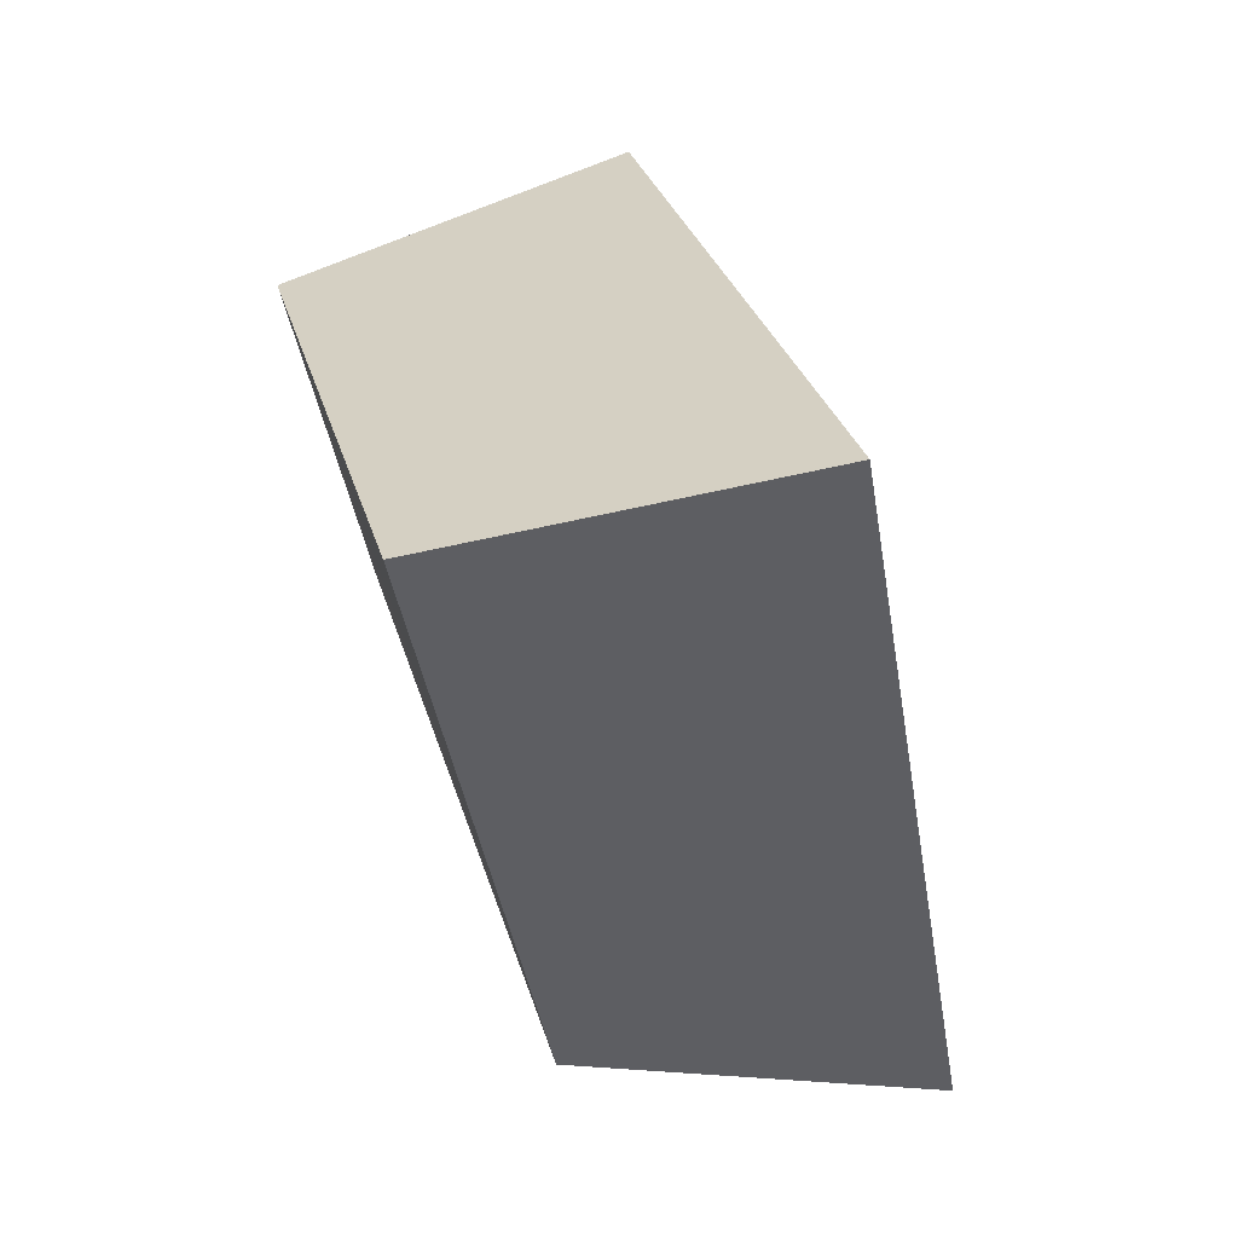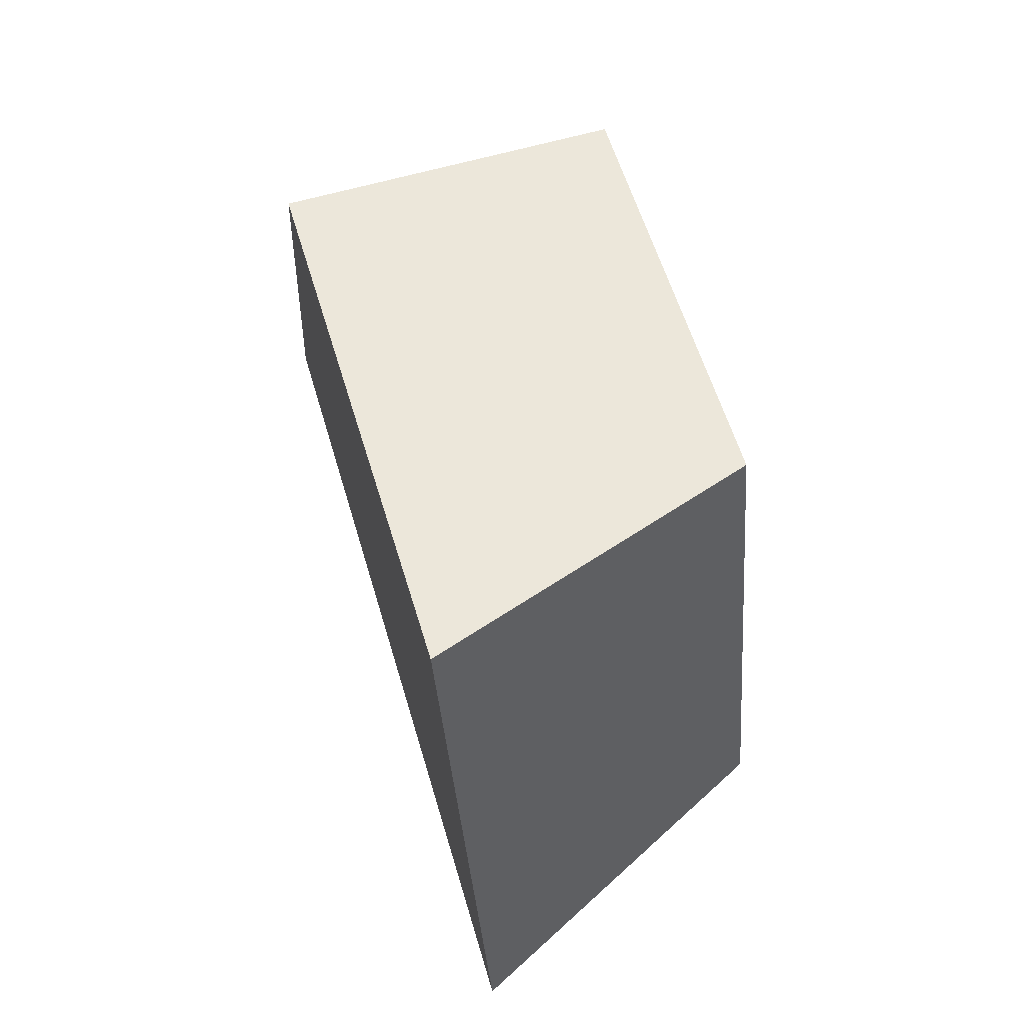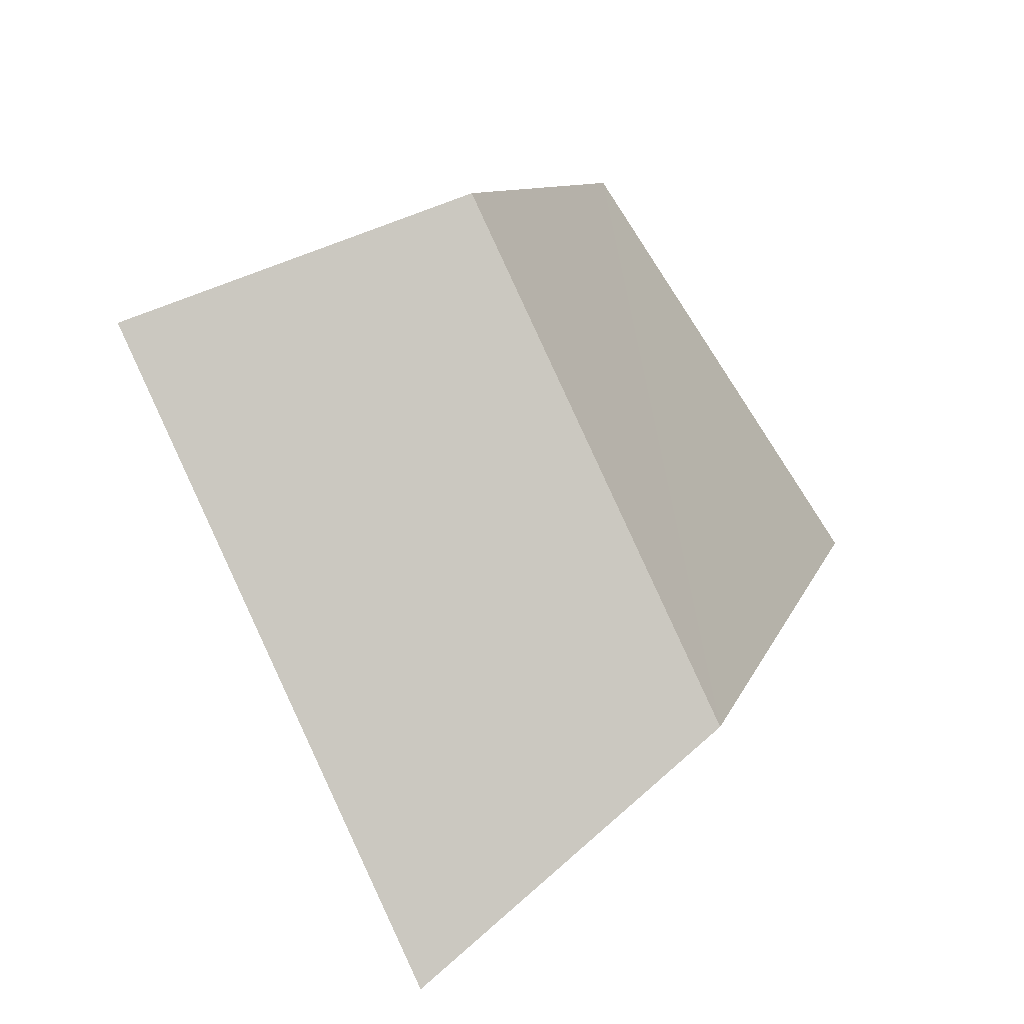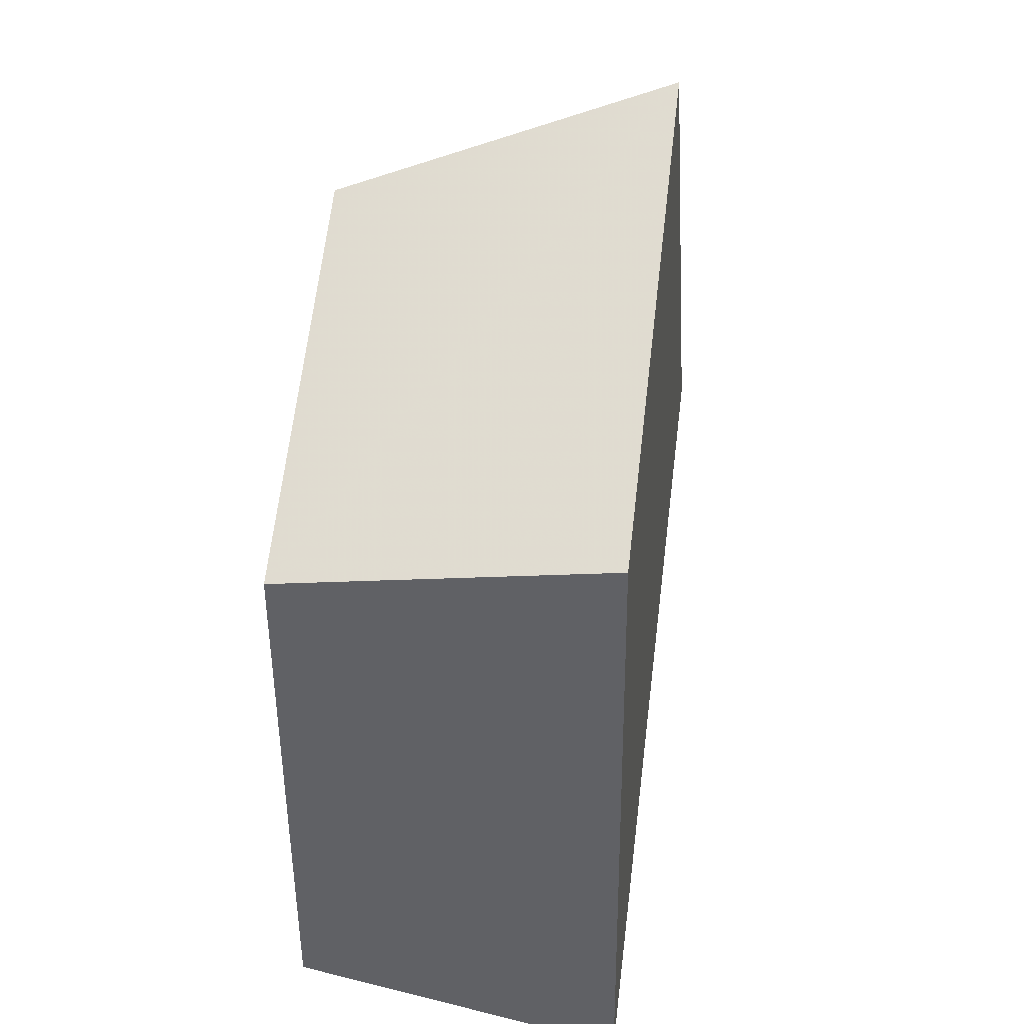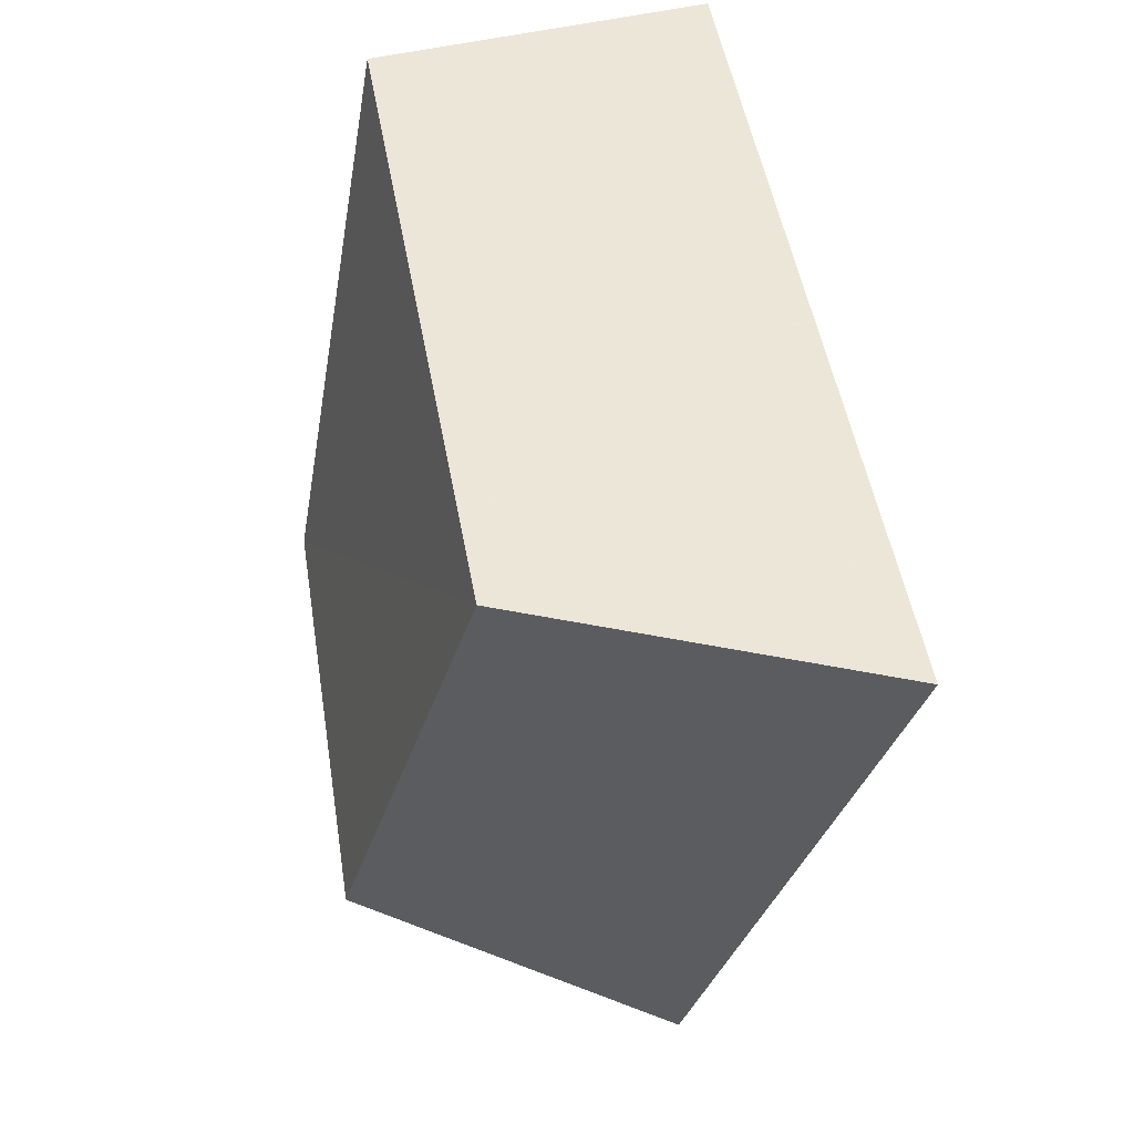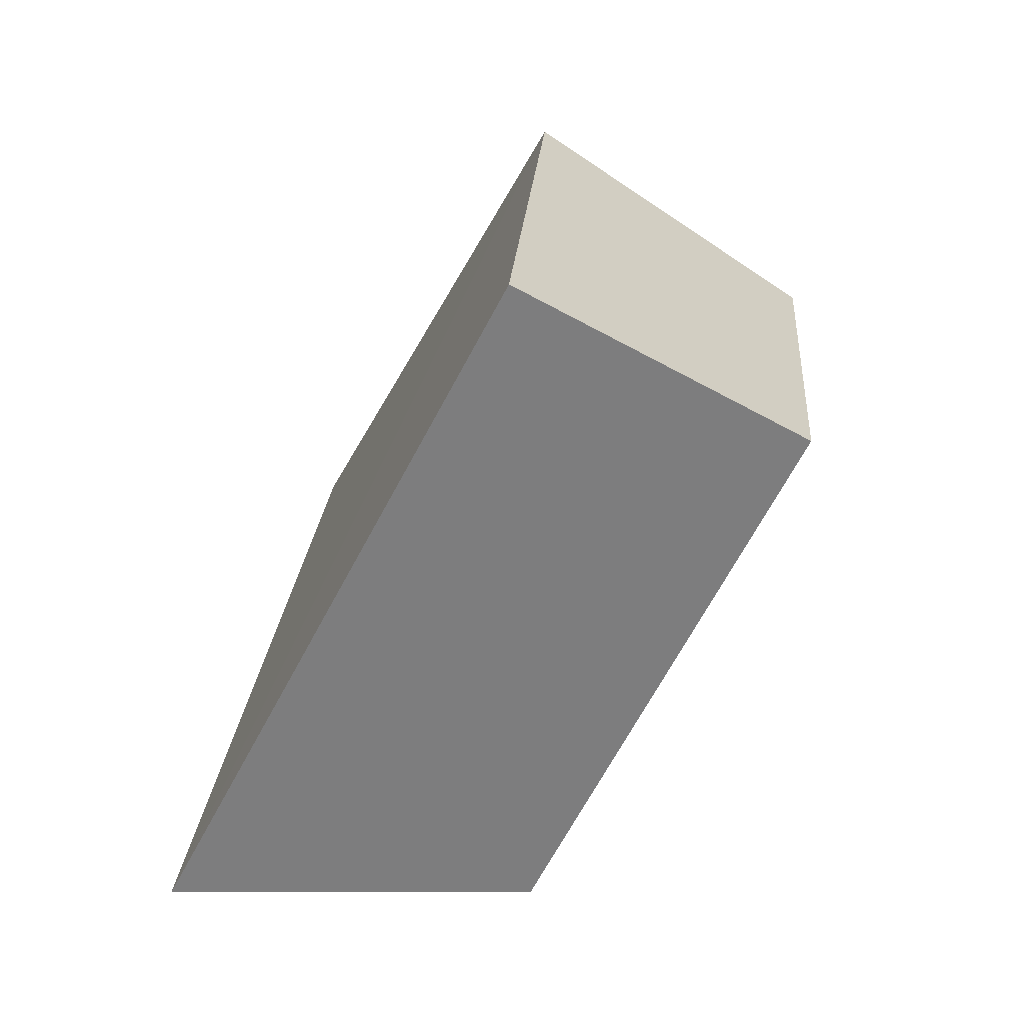
<metadata>
{"format":"obj","ext":"obj","renderer":"f3d","projection":"perspective","resolution":1024,"background":"white","views":[{"elev":36.0,"azim":165.7,"up":"+Y"},{"elev":73.8,"azim":-29.2,"up":"+Z"},{"elev":-72.5,"azim":32.5,"up":"+Y"},{"elev":47.2,"azim":174.7,"up":"+Z"},{"elev":-53.0,"azim":170.3,"up":"+Y"},{"elev":-46.4,"azim":-23.8,"up":"+Y"}]}
</metadata>
<code>
g shard_42_mesh
v -0.3193 1.831 1.531
v -0.9491 -1.069 2.417
v -1.354 -2.362 -1.321
v -0.3193 1.831 1.531
v -1.354 -2.362 -1.321
v -0.3051 2.355 -2.3
v 1.557 1.475 1.234
v 1.569 1.898 -1.853
v 0.7239 -1.904 -1.064
v 1.557 1.475 1.234
v 0.7239 -1.904 -1.064
v 1.05 -0.8613 1.948
v 1.557 1.475 1.234
v 1.05 -0.8613 1.948
v -0.9491 -1.069 2.417
v -0.3193 1.831 1.531
v 1.569 1.898 -1.853
v -0.3051 2.355 -2.3
v 0.7239 -1.904 -1.064
v -1.354 -2.362 -1.321
v 1.05 -0.8613 1.948
v -0.9491 -1.069 2.417
g shard_42_mesh_0
f 3 2 1
f 6 5 4
f 9 8 7
f 12 11 10
f 15 14 13
f 16 15 13
f 16 13 17
f 18 16 17
f 18 17 19
f 20 18 19
f 20 19 21
f 22 20 21

</code>
